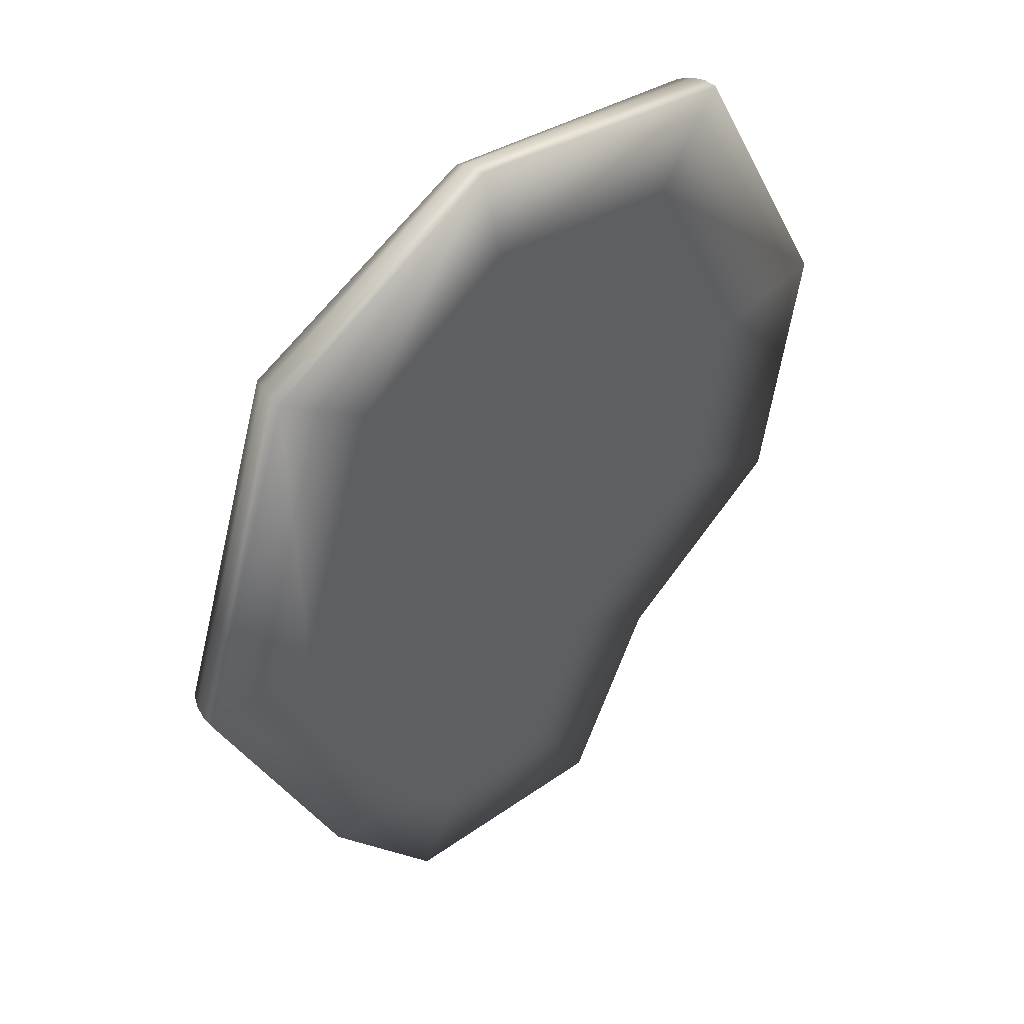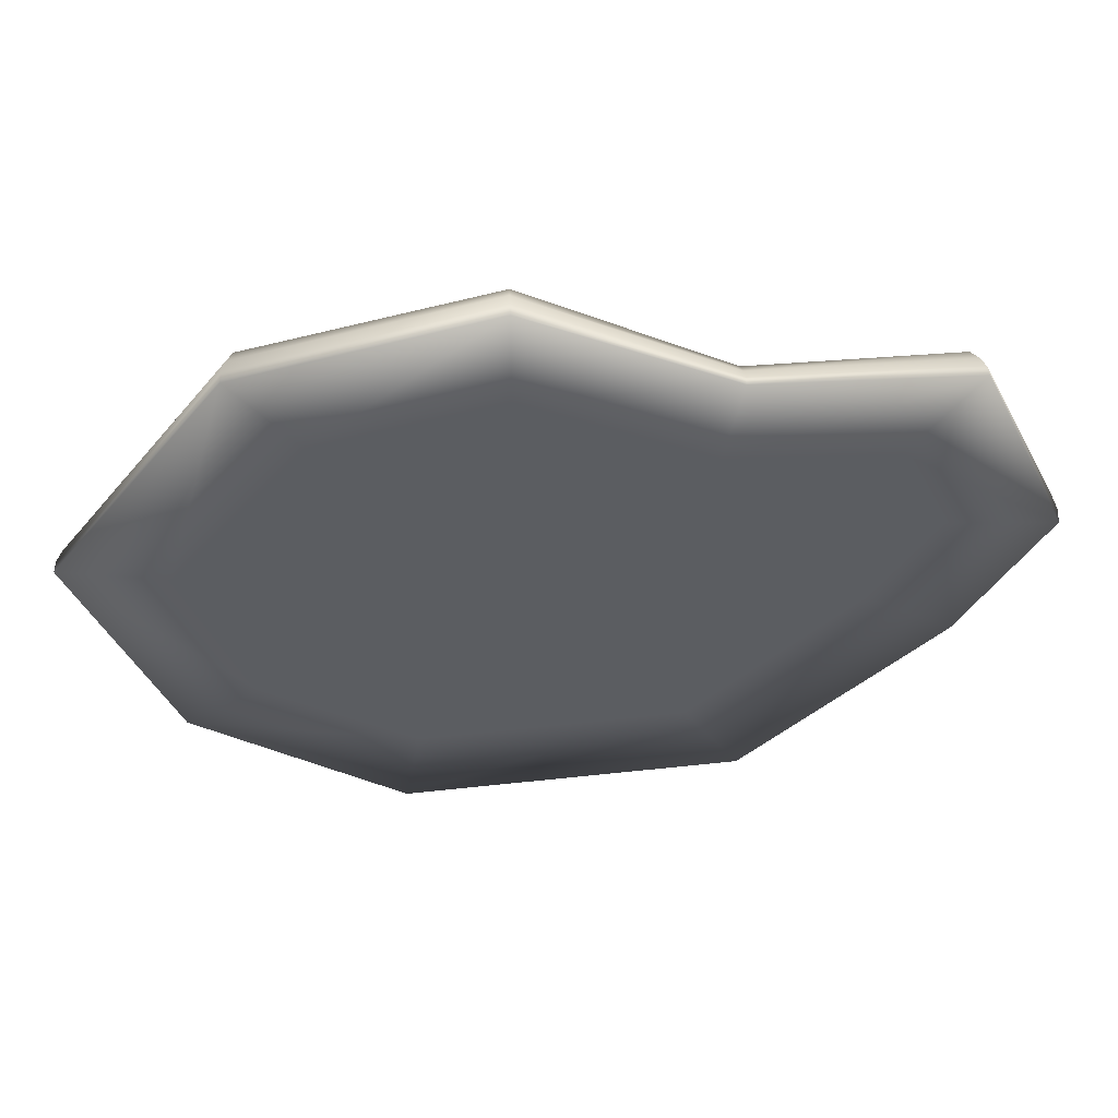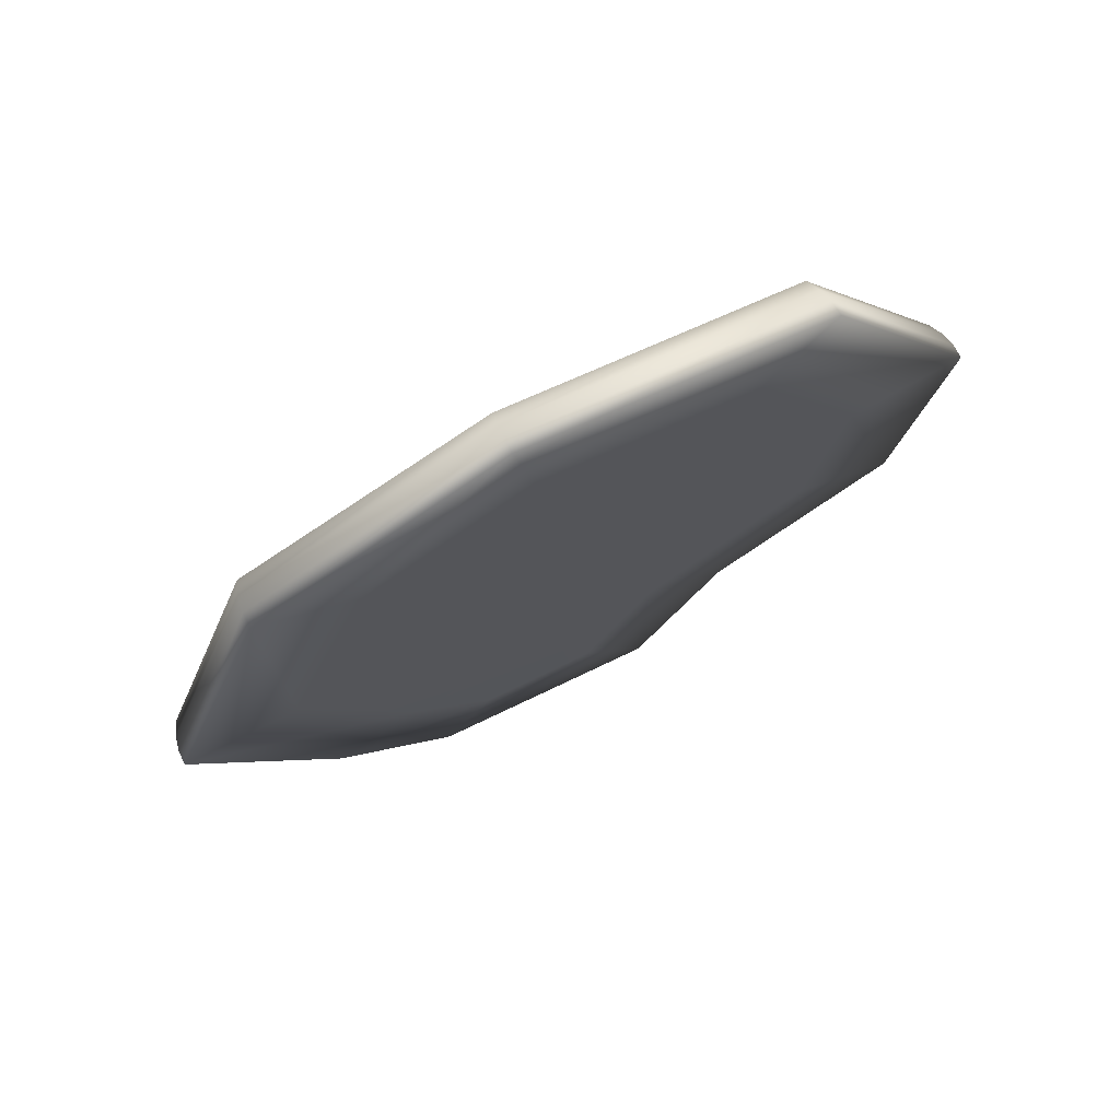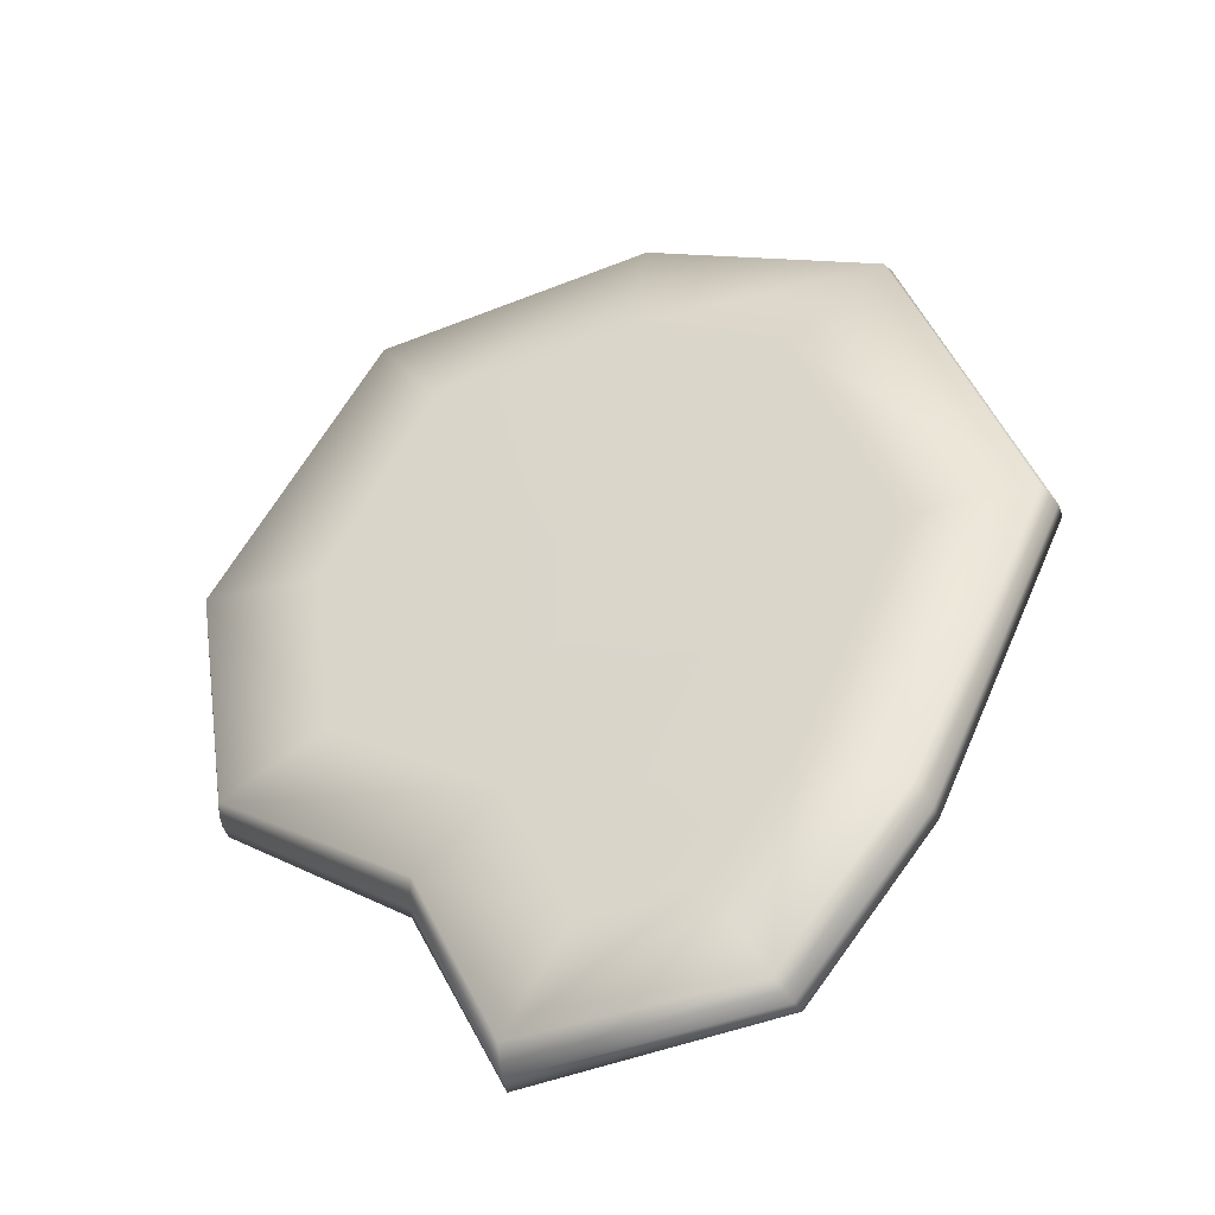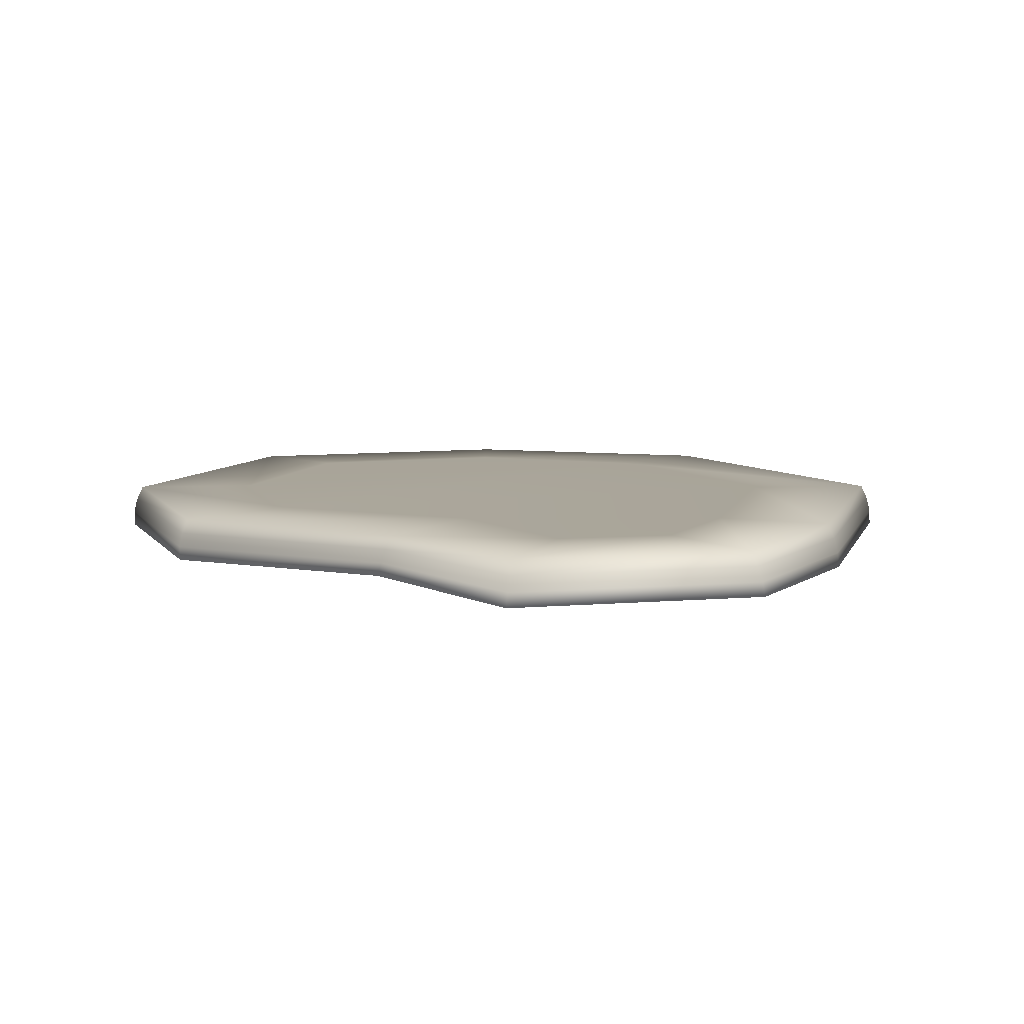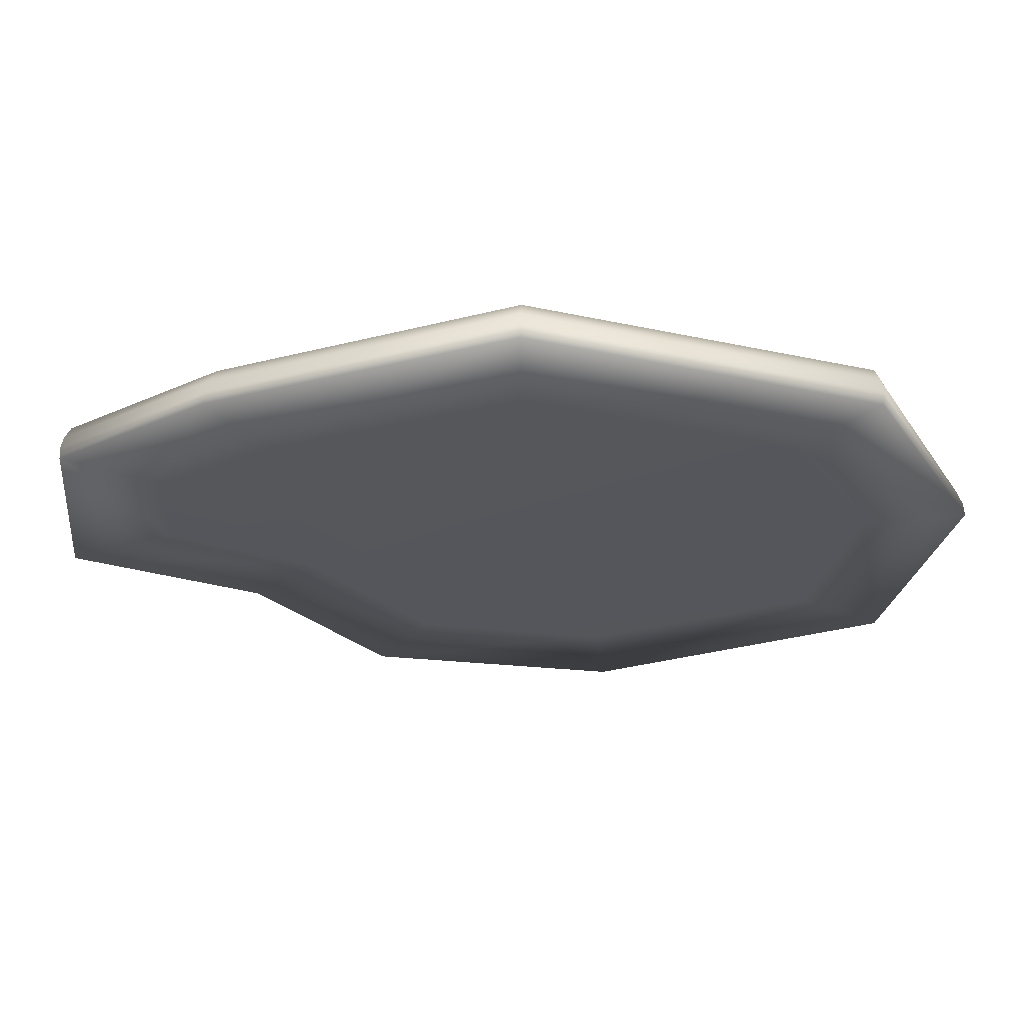
<metadata>
{"format":"obj","ext":"obj","renderer":"f3d","projection":"perspective","resolution":1024,"background":"white","views":[{"elev":46.1,"azim":-41.3,"up":"+Z"},{"elev":-35.9,"azim":118.2,"up":"+Y"},{"elev":75.4,"azim":-26.3,"up":"+Z"},{"elev":-45.4,"azim":-160.6,"up":"+Z"},{"elev":7.4,"azim":170.1,"up":"+Y"},{"elev":-26.3,"azim":-91.9,"up":"+Y"}]}
</metadata>
<code>
o Group7
v -0.8171 2.054 -2.035
v 0.7978 2.054 -1.784
v 0.3968 2.054 -2.791
v -0.3106 2.054 -2.757
v 0.8868 1.772 -1.882
v -0.8928 1.772 -2.082
v -0.3614 1.772 -2.835
v 0.4135 1.772 -2.869
v -1.634 1.769 1.868
v -0.06237 1.777 2.73
v -0.04918 2.048 2.624
v -1.586 2.048 1.837
v 1.849 1.777 2.431
v 1.786 2.048 2.372
v 2.914 1.777 0.4009
v 2.851 2.048 0.3741
v 2.634 1.773 -1.388
v 1.444 1.777 -2.306
v 1.354 2.017 -2.231
v 2.582 2.03 -1.349
v 0.8552 1.776 -3.59
v -0.7063 1.777 -3.475
v -0.6259 2.048 -3.43
v 0.8085 2.041 -3.471
v -1.49 1.777 -2.449
v -1.436 2.048 -2.382
v -2.374 1.777 -0.4676
v -2.309 2.048 -0.4573
v 0.08538 2.054 1.917
v -0.9344 2.054 1.316
v 1.382 2.054 1.724
v 2.079 2.054 0.2939
v 1.92 2.054 -0.9954
v -1.509 2.054 -0.4396
v -1.597 1.772 -0.4313
v -1.02 1.772 1.389
v 1.963 1.772 -1.021
v 2.172 1.772 0.2957
v 1.424 1.772 1.81
v 0.05642 1.772 2.039
v 2.634 1.858 -1.381
v 2.617 1.944 -1.368
v 1.839 1.867 2.435
v 1.818 1.958 2.415
v -0.06104 1.867 2.72
v -0.05661 1.958 2.684
v -1.633 1.862 1.877
v -1.617 1.955 1.866
v -0.6873 1.867 -3.482
v -0.6603 1.958 -3.467
v 0.8435 1.864 -3.573
v 0.8278 1.953 -3.533
v 2.912 1.867 0.3998
v 2.891 1.958 0.3908
v -1.486 1.867 -2.44
v -1.468 1.958 -2.418
v -2.373 1.867 -0.463
v -2.351 1.958 -0.4595
v 1.422 1.857 -2.294
v 1.392 1.937 -2.268
f 1 2 3 4
f 5 6 7 8
f 48 46 11 12
f 46 44 14 11
f 44 54 16 14
f 42 60 19 20
f 52 50 23 24
f 50 56 26 23
f 56 58 28 26
f 58 48 12 28
f 41 53 15 17
f 60 52 24 19
f 12 11 29 30
f 11 14 31 29
f 14 16 32 31
f 16 20 33 32
f 20 19 2 33
f 19 24 3 2
f 24 23 4 3
f 23 26 1 4
f 26 28 34 1
f 28 12 30 34
f 9 27 35 36
f 27 25 6 35
f 25 22 7 6
f 22 21 8 7
f 21 18 5 8
f 18 17 37 5
f 17 15 38 37
f 15 13 39 38
f 13 10 40 39
f 10 9 36 40
f 34 33 2 1
f 30 32 33 34
f 30 29 31 32
f 37 35 6 5
f 36 35 37 38
f 36 38 39 40
f 18 21 51 59
f 59 51 52 60
f 20 16 54 42
f 42 54 53 41
f 27 9 47 57
f 57 47 48 58
f 25 27 57 55
f 55 57 58 56
f 22 25 55 49
f 49 55 56 50
f 21 22 49 51
f 51 49 50 52
f 17 18 59 41
f 41 59 60 42
f 13 15 53 43
f 43 53 54 44
f 10 13 43 45
f 45 43 44 46
f 9 10 45 47
f 47 45 46 48

</code>
